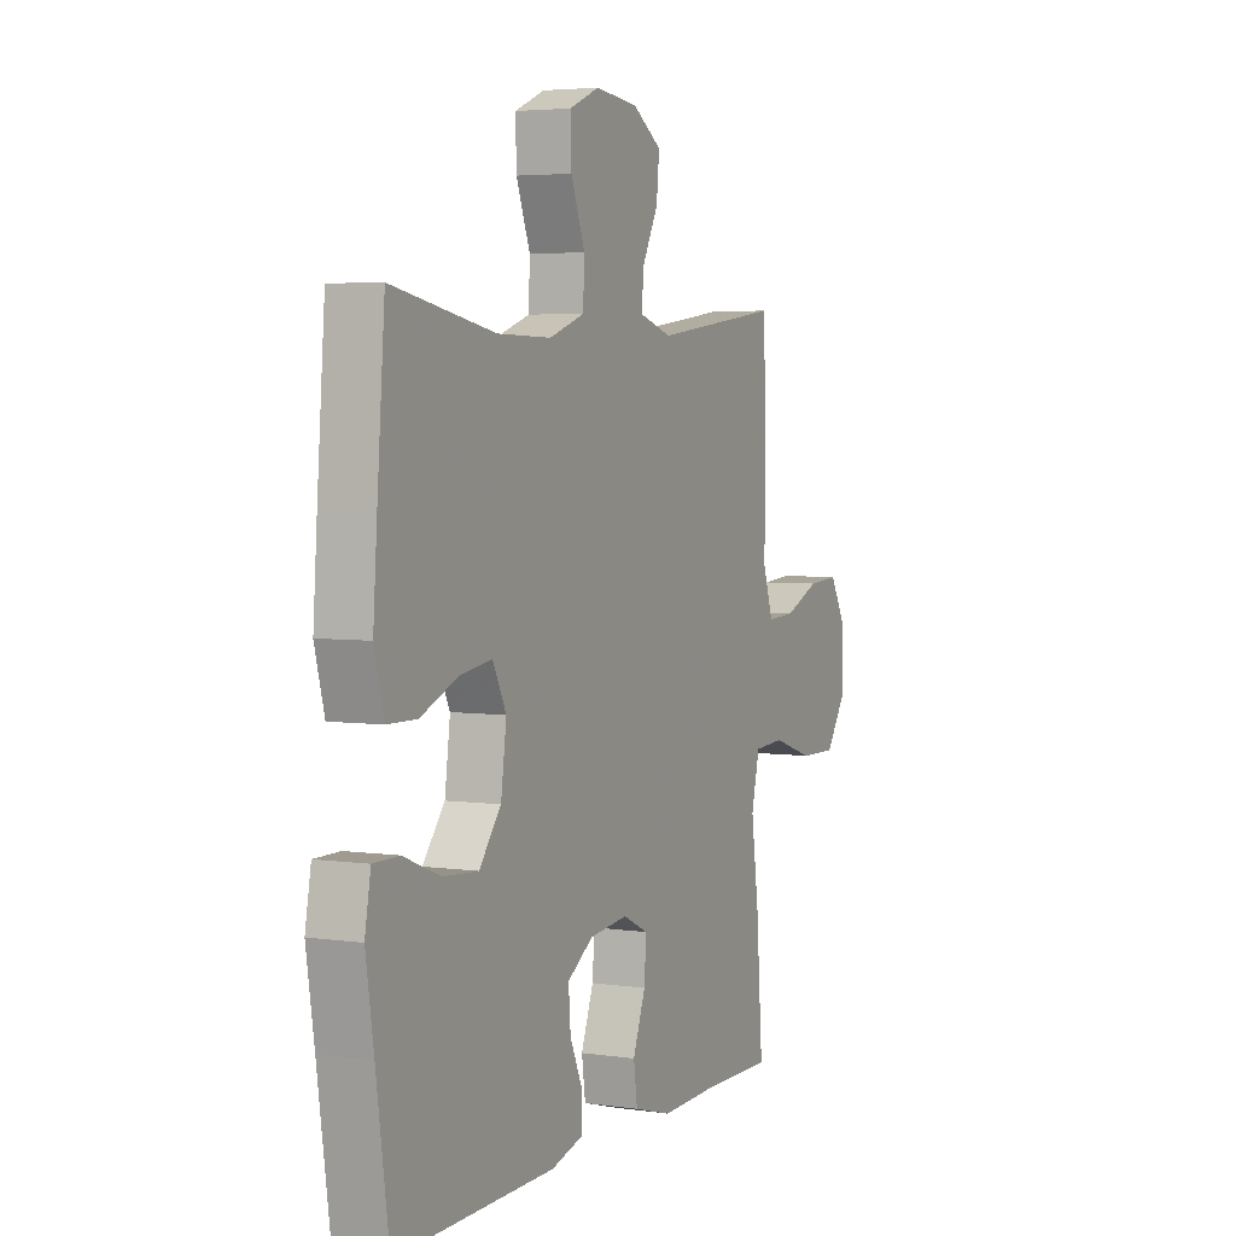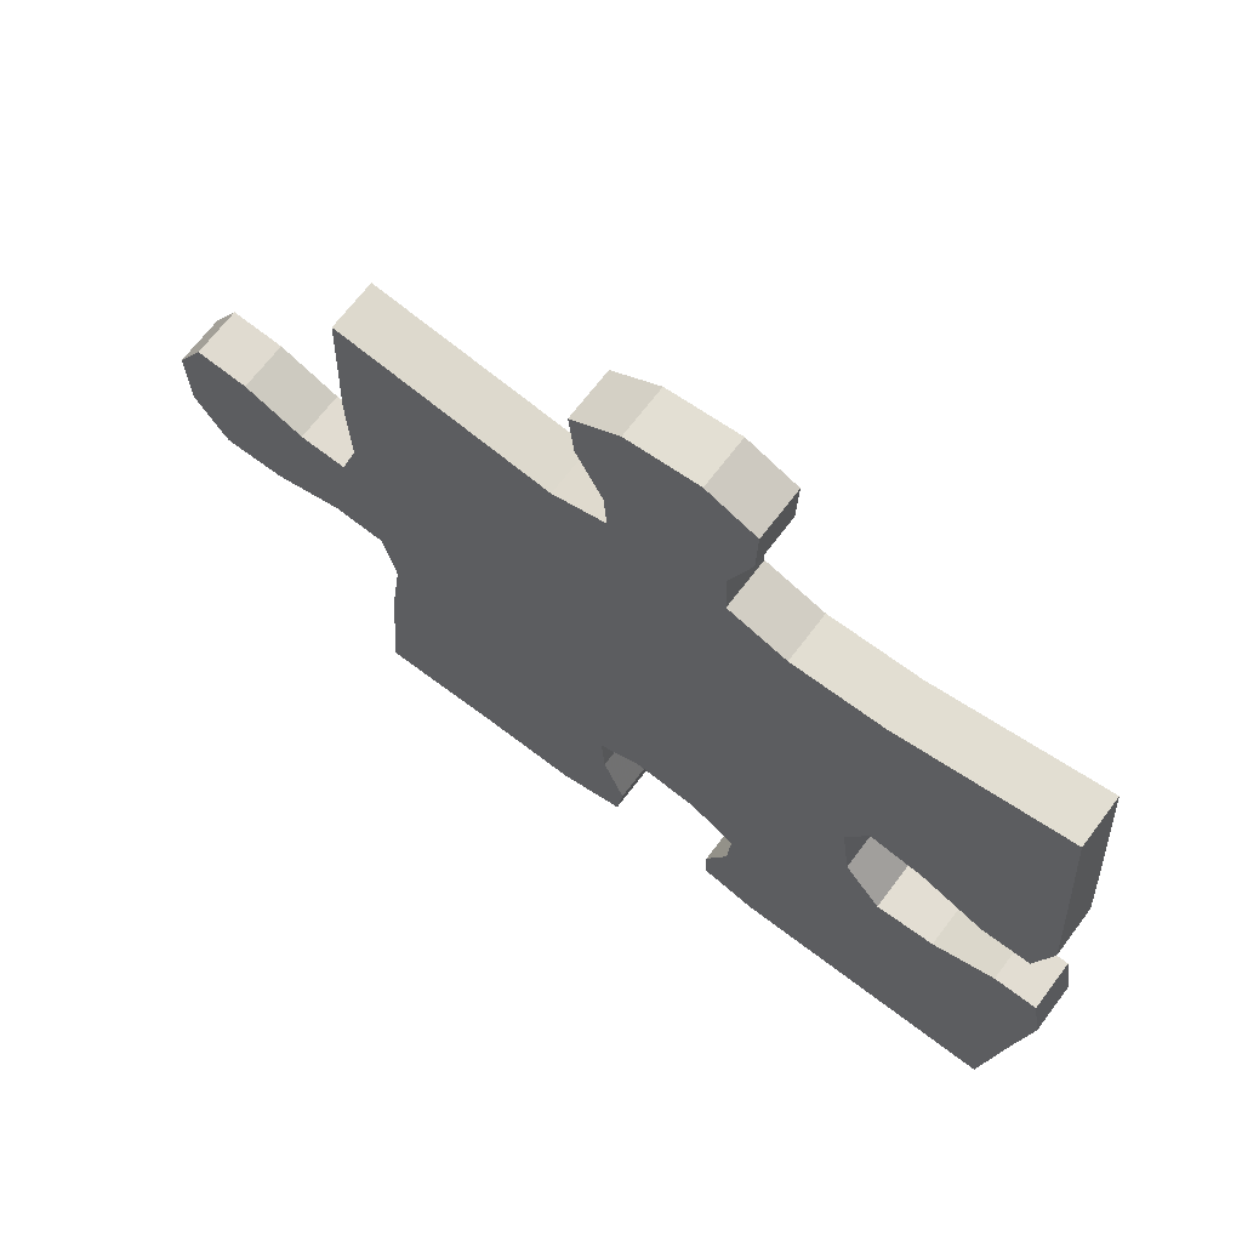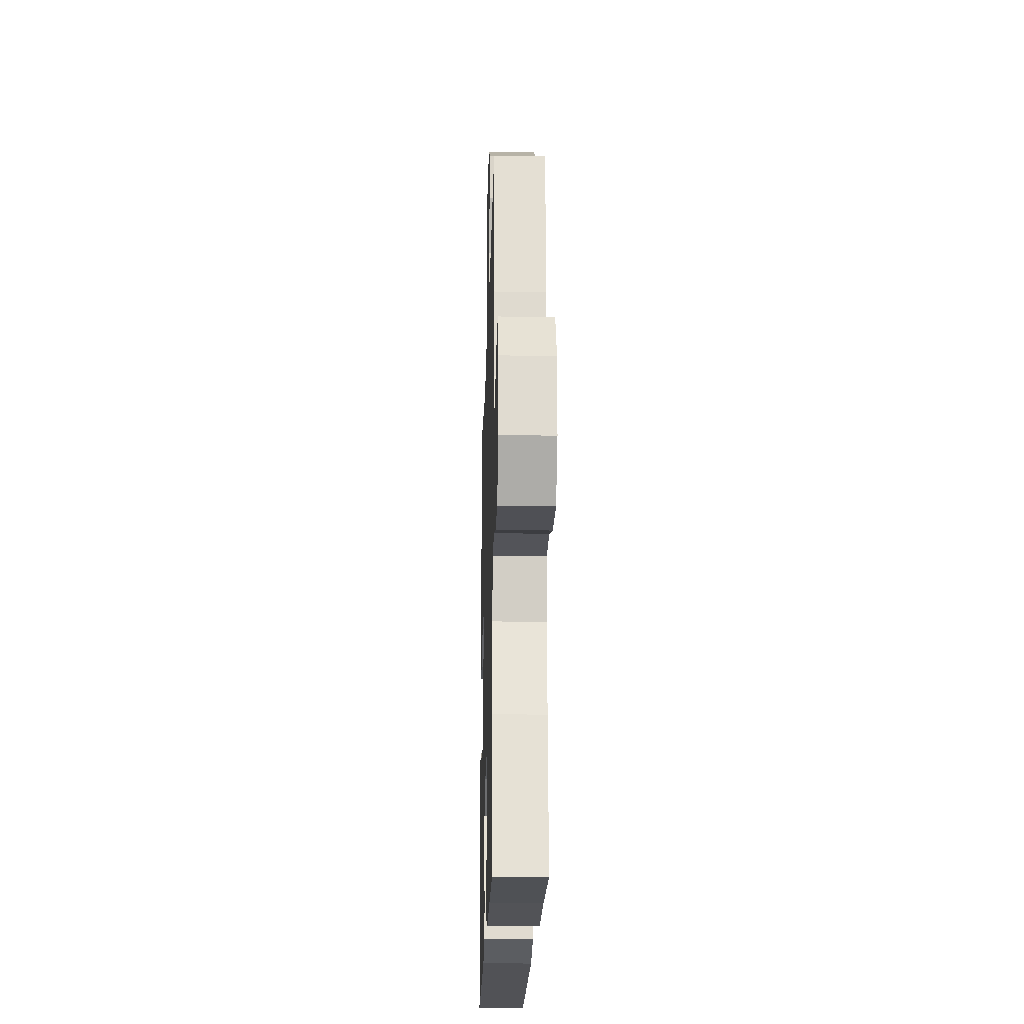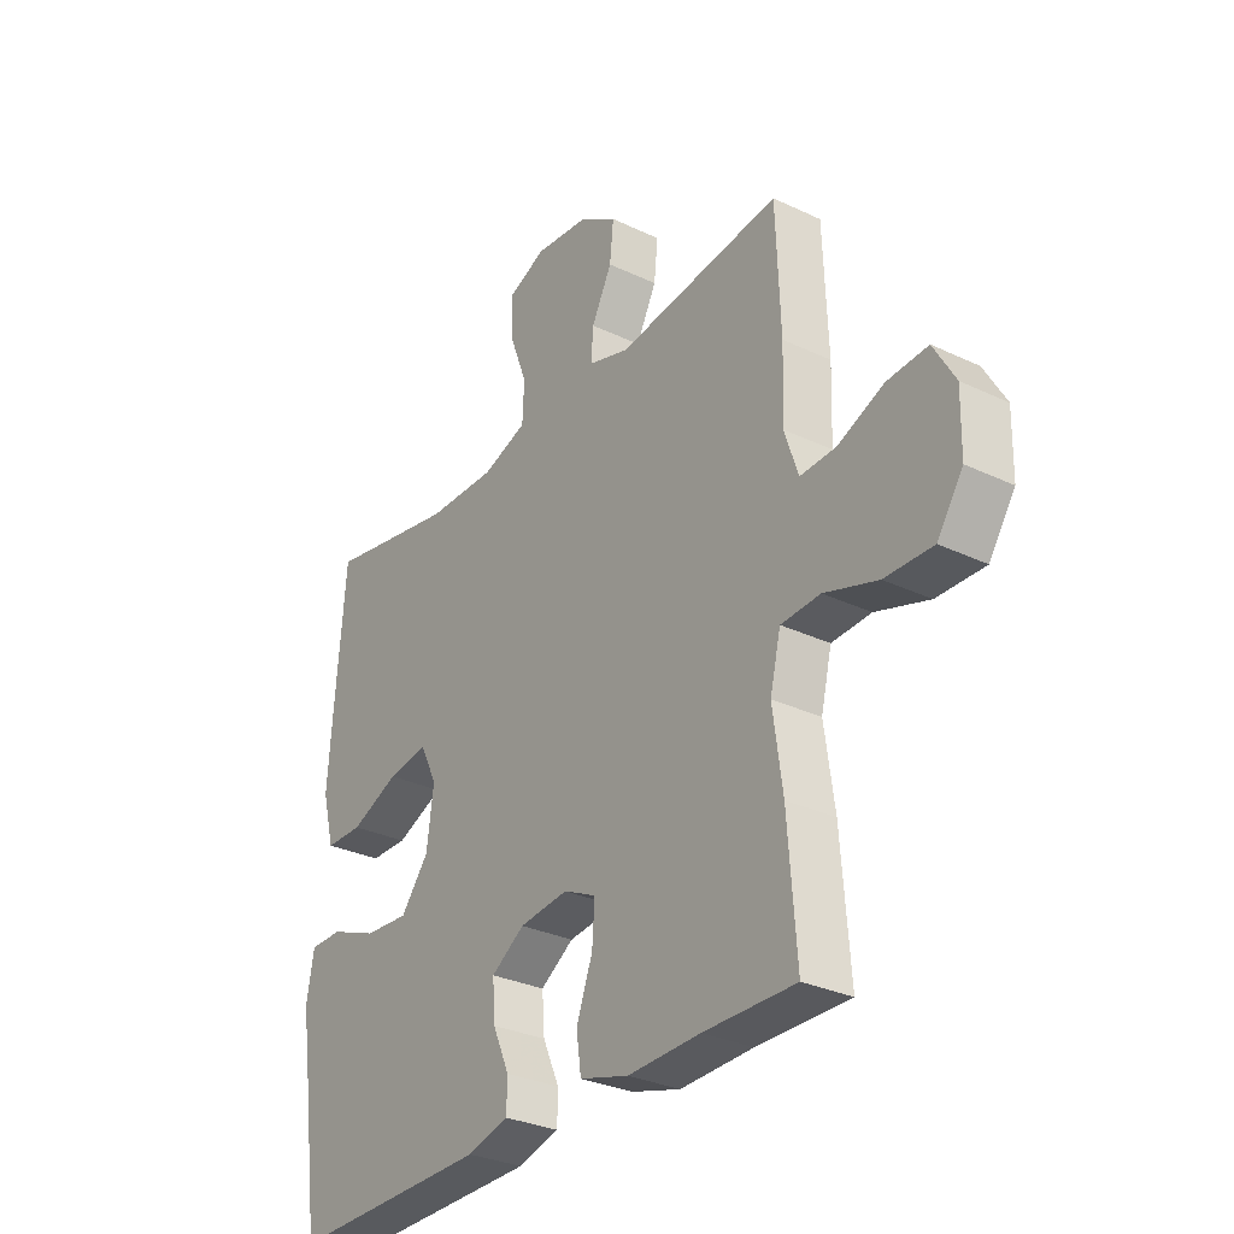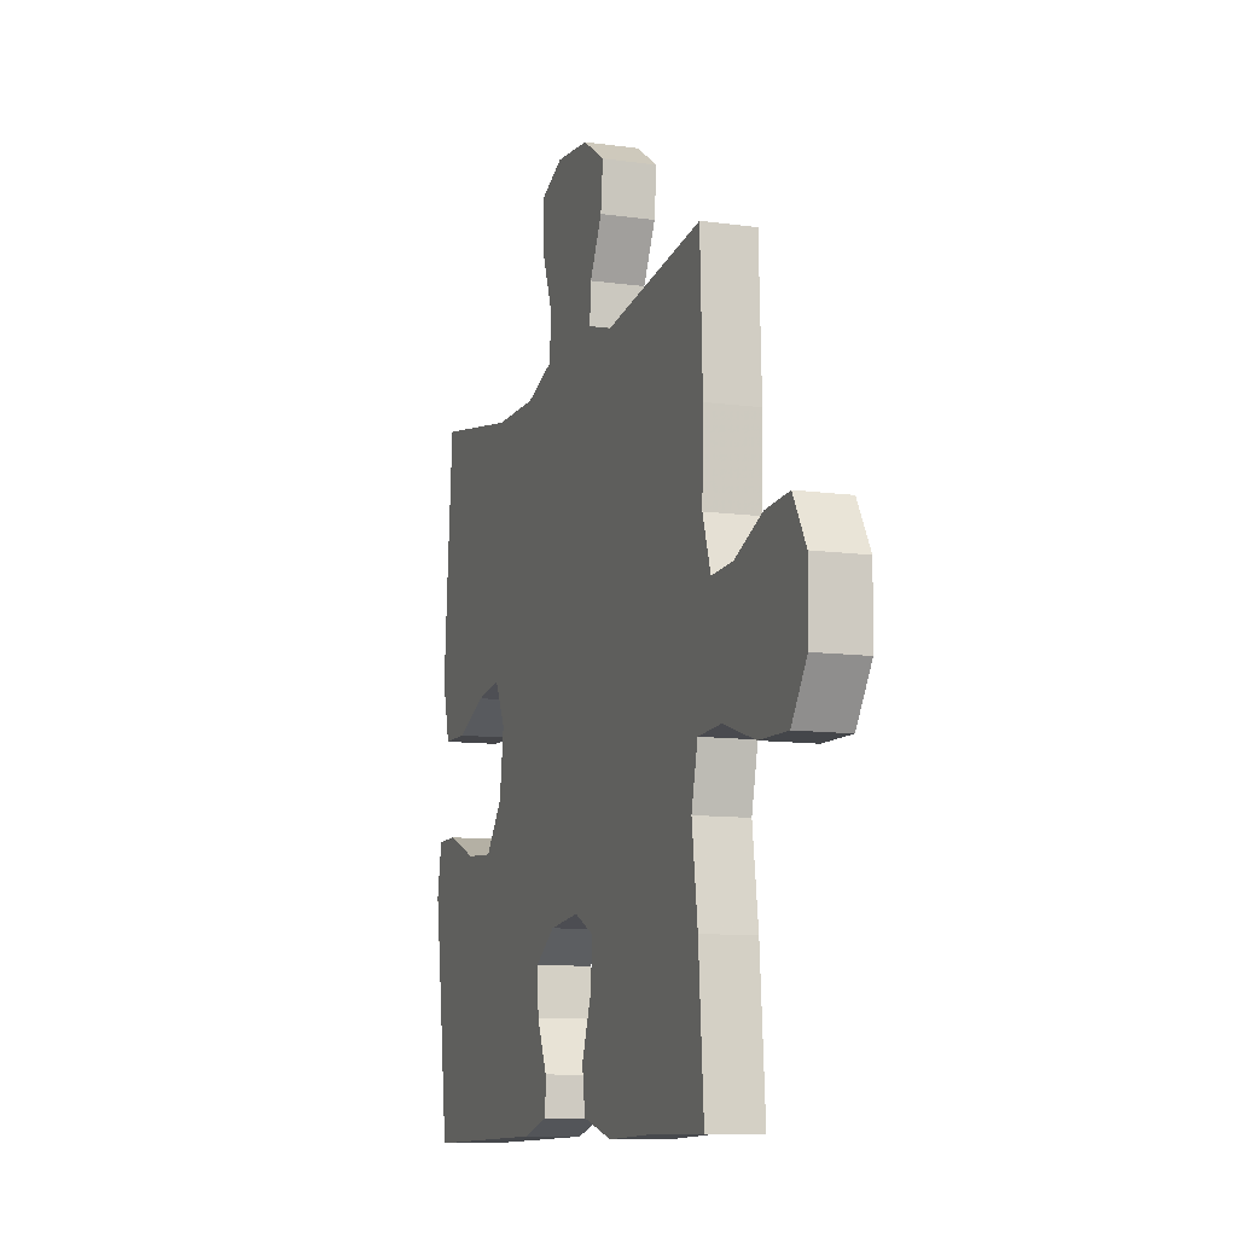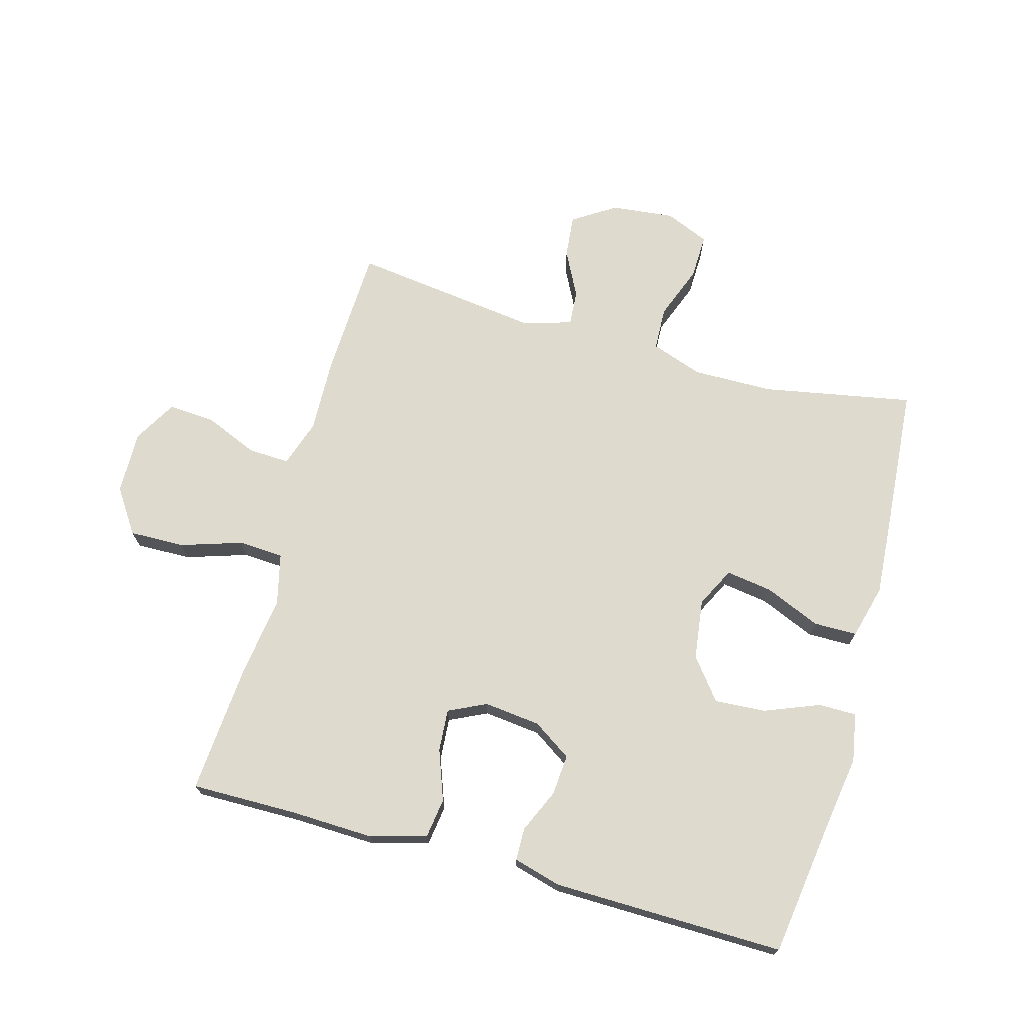
<metadata>
{"format":"obj","ext":"obj","renderer":"f3d","projection":"perspective","resolution":1024,"background":"white","views":[{"elev":4.2,"azim":-64.8,"up":"+Z"},{"elev":68.2,"azim":-142.9,"up":"+Z"},{"elev":-20.6,"azim":88.4,"up":"+Z"},{"elev":-30.4,"azim":55.4,"up":"+Z"},{"elev":-10.7,"azim":70.9,"up":"+Z"},{"elev":71.2,"azim":-164.4,"up":"+Y"}]}
</metadata>
<code>
v 0.5 0.07 0.5
v 0.508 0.07 0.29
v 0.504 0.07 0.168
v 0.529 0.07 0.092
v 0.596 0.07 0.095
v 0.682 0.07 0.131
v 0.757 0.07 0.136
v 0.797 0.07 0.066
v 0.795 0.07 -0.036
v 0.747 0.07 -0.107
v 0.658 0.07 -0.105
v 0.559 0.07 -0.073
v 0.486 0.07 -0.077
v 0.466 0.07 -0.16
v 0.484 0.07 -0.289
v 0.5 0.07 -0.5
v 0.33 0.07 -0.498
v 0.195 0.07 -0.502
v 0.104 0.07 -0.476
v 0.095 0.07 -0.412
v 0.125 0.07 -0.331
v 0.13 0.07 -0.263
v 0.069 0.07 -0.234
v -0.022 0.07 -0.244
v -0.084 0.07 -0.285
v -0.079 0.07 -0.351
v -0.048 0.07 -0.421
v -0.049 0.07 -0.474
v -0.126 0.07 -0.495
v -0.5 0.07 -0.5
v -0.53 0.07 -0.286
v -0.549 0.07 -0.162
v -0.535 0.07 -0.084
v -0.474 0.07 -0.084
v -0.386 0.07 -0.119
v -0.303 0.07 -0.125
v -0.251 0.07 -0.059
v -0.238 0.07 0.038
v -0.27 0.07 0.102
v -0.345 0.07 0.091
v -0.435 0.07 0.053
v -0.505 0.07 0.054
v -0.528 0.07 0.141
v -0.518 0.07 0.277
v -0.5 0.07 0.5
v -0.257 0.07 0.454
v -0.128 0.07 0.452
v -0.044 0.07 0.481
v -0.041 0.07 0.551
v -0.074 0.07 0.638
v -0.076 0.07 0.711
v -0.005 0.07 0.741
v 0.097 0.07 0.73
v 0.166 0.07 0.685
v 0.159 0.07 0.616
v 0.121 0.07 0.542
v 0.117 0.07 0.485
v 0.194 0.07 0.461
v 0.5 0 0.5
v 0.508 0 0.29
v 0.504 0 0.168
v 0.529 0 0.092
v 0.596 0 0.095
v 0.682 0 0.131
v 0.757 0 0.136
v 0.797 0 0.066
v 0.795 0 -0.036
v 0.747 0 -0.107
v 0.658 0 -0.105
v 0.559 0 -0.073
v 0.486 0 -0.077
v 0.466 0 -0.16
v 0.484 0 -0.289
v 0.5 0 -0.5
v 0.33 0 -0.498
v 0.195 0 -0.502
v 0.104 0 -0.476
v 0.095 0 -0.412
v 0.125 0 -0.331
v 0.13 0 -0.263
v 0.069 0 -0.234
v -0.022 0 -0.244
v -0.084 0 -0.285
v -0.079 0 -0.351
v -0.048 0 -0.421
v -0.049 0 -0.474
v -0.126 0 -0.495
v -0.5 0 -0.5
v -0.53 0 -0.286
v -0.549 0 -0.162
v -0.535 0 -0.084
v -0.474 0 -0.084
v -0.386 0 -0.119
v -0.303 0 -0.125
v -0.251 0 -0.059
v -0.238 0 0.038
v -0.27 0 0.102
v -0.345 0 0.091
v -0.435 0 0.053
v -0.505 0 0.054
v -0.528 0 0.141
v -0.518 0 0.277
v -0.5 0 0.5
v -0.257 0 0.454
v -0.128 0 0.452
v -0.044 0 0.481
v -0.041 0 0.551
v -0.074 0 0.638
v -0.076 0 0.711
v -0.005 0 0.741
v 0.097 0 0.73
v 0.166 0 0.685
v 0.159 0 0.616
v 0.121 0 0.542
v 0.117 0 0.485
v 0.194 0 0.461
f 53 54 55 56
f 53 56 57
f 52 53 57
f 49 50 51 52
f 48 49 52 57
f 47 48 57 58
f 43 44 45 46
f 43 46 47
f 40 41 42 43
f 39 40 43 47
f 38 39 47 58
f 32 33 34 35
f 31 32 35 36
f 30 31 36
f 29 30 36 37
f 26 27 28 29
f 25 26 29 37
f 18 19 20 21
f 17 18 21 22
f 14 15 16 17
f 13 14 17 22
f 9 10 11 12
f 9 12 13
f 8 9 13
f 5 6 7 8
f 4 5 8 13
f 3 4 13 22
f 24 25 37 38
f 23 24 38 58
f 3 22 23 58
f 1 2 3 58
f 114 113 112 111
f 115 114 111
f 115 111 110
f 110 109 108 107
f 115 110 107 106
f 116 115 106 105
f 104 103 102 101
f 105 104 101
f 101 100 99 98
f 105 101 98 97
f 116 105 97 96
f 93 92 91 90
f 94 93 90 89
f 94 89 88
f 95 94 88 87
f 87 86 85 84
f 95 87 84 83
f 79 78 77 76
f 80 79 76 75
f 75 74 73 72
f 80 75 72 71
f 70 69 68 67
f 71 70 67
f 71 67 66
f 66 65 64 63
f 71 66 63 62
f 80 71 62 61
f 96 95 83 82
f 116 96 82 81
f 116 81 80 61
f 116 61 60 59
f 1 59 60 2
f 2 60 61 3
f 3 61 62 4
f 4 62 63 5
f 5 63 64 6
f 6 64 65 7
f 7 65 66 8
f 8 66 67 9
f 9 67 68 10
f 10 68 69 11
f 11 69 70 12
f 12 70 71 13
f 13 71 72 14
f 14 72 73 15
f 15 73 74 16
f 16 74 75 17
f 17 75 76 18
f 18 76 77 19
f 19 77 78 20
f 20 78 79 21
f 21 79 80 22
f 22 80 81 23
f 23 81 82 24
f 24 82 83 25
f 25 83 84 26
f 26 84 85 27
f 27 85 86 28
f 28 86 87 29
f 29 87 88 30
f 30 88 89 31
f 31 89 90 32
f 32 90 91 33
f 33 91 92 34
f 34 92 93 35
f 35 93 94 36
f 36 94 95 37
f 37 95 96 38
f 38 96 97 39
f 39 97 98 40
f 40 98 99 41
f 41 99 100 42
f 42 100 101 43
f 43 101 102 44
f 44 102 103 45
f 45 103 104 46
f 46 104 105 47
f 47 105 106 48
f 48 106 107 49
f 49 107 108 50
f 50 108 109 51
f 51 109 110 52
f 52 110 111 53
f 53 111 112 54
f 54 112 113 55
f 55 113 114 56
f 56 114 115 57
f 57 115 116 58
f 58 116 59 1

</code>
